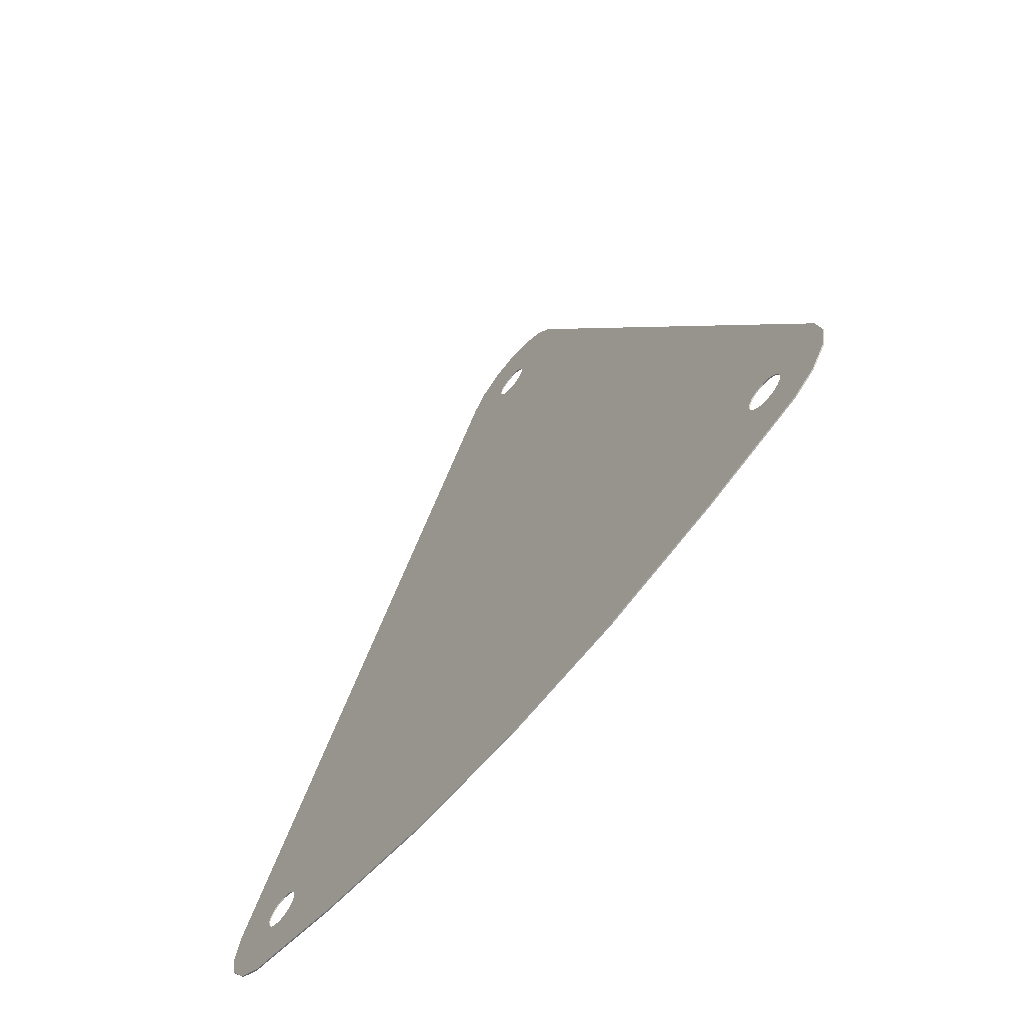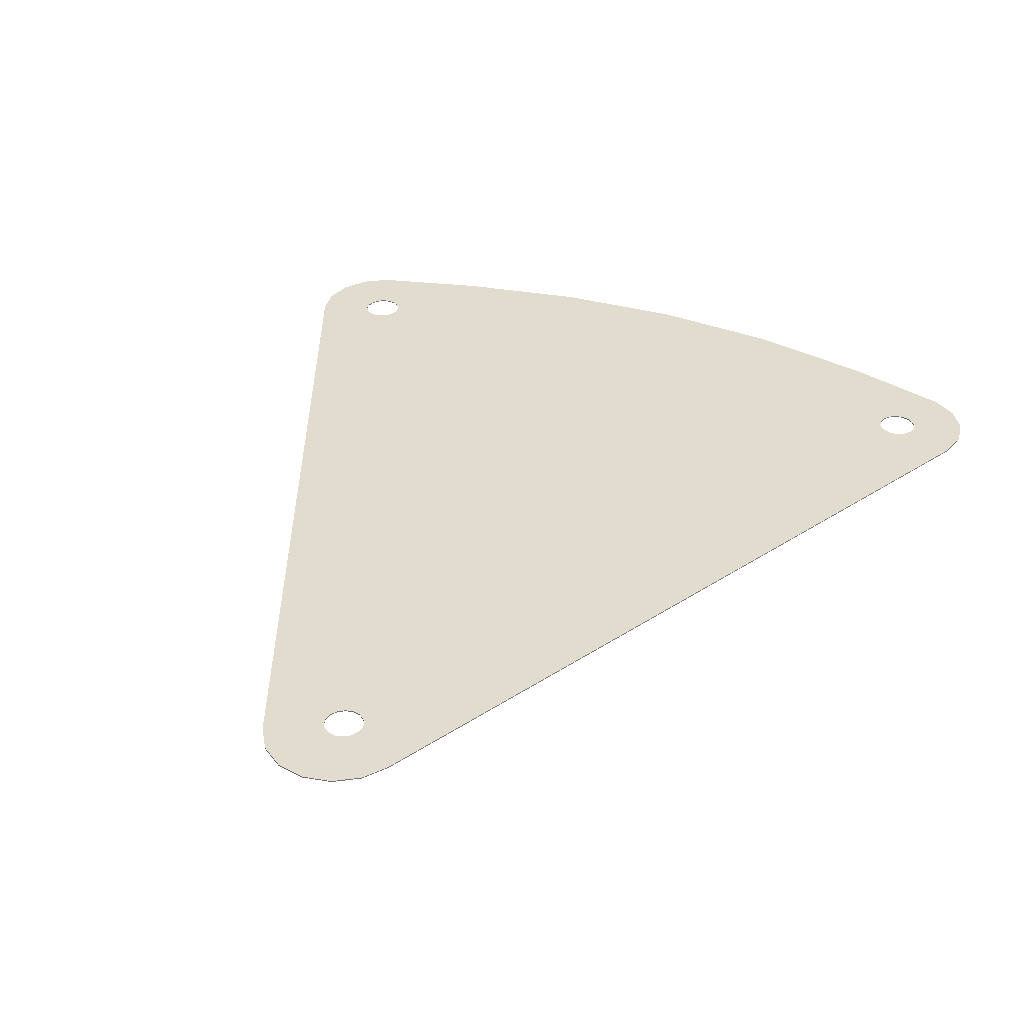
<metadata>
{"format":"obj","ext":"obj","renderer":"f3d","projection":"perspective","resolution":1024,"background":"white","views":[{"elev":-67.0,"azim":50.1,"up":"+Z"},{"elev":34.7,"azim":24.3,"up":"+Y"}]}
</metadata>
<code>
v 8.61 0 -1.15
v 7.625 0 -0.4
v 7.765 0 -0.305
v 8.965 0 -0.625
v 7.06 0 0.165
v 7.025 0 0
v -7.025 0 0
v -7.06 0 0.165
v 0 0 16
v 0.165 0 16.04
v 2.255 0 15.63
v 0.165 0 16.04
v 0.305 0 16.13
v 2.255 0 15.63
v 0.305 0 16.13
v 0.4 0 16.27
v 2.255 0 15.63
v 2.255 0 15.63
v 0.4 0 16.27
v 0.435 0 16.43
v 1.505 0 17.3
v 1.505 0 17.3
v 0.435 0 16.43
v 0.4 0 16.6
v 1.15 0 17.83
v 1.15 0 17.83
v 0.4 0 16.6
v 0.305 0 16.74
v 0.625 0 18.18
v 0.625 0 18.18
v 0.305 0 16.74
v 0.165 0 16.84
v 0 0 18.31
v 0 0 16.87
v 0 0 18.31
v 0.165 0 16.84
v 0 0 18.31
v 0 0 16.87
v -0.165 0 16.84
v -0.625 0 18.18
v -0.625 0 18.18
v -0.165 0 16.84
v -0.305 0 16.74
v -1.15 0 17.83
v -1.15 0 17.83
v -0.305 0 16.74
v -0.4 0 16.6
v -1.505 0 17.3
v -1.505 0 17.3
v -0.4 0 16.6
v -0.435 0 16.43
v -2.255 0 15.63
v -2.255 0 15.63
v -0.435 0 16.43
v -0.4 0 16.27
v -2.255 0 15.63
v -0.4 0 16.27
v -0.305 0 16.13
v -2.255 0 15.63
v -0.305 0 16.13
v -0.165 0 16.04
v -2.255 0 15.63
v -0.165 0 16.04
v 0 0 16
v -2.255 0 15.63
v 0 0 16
v 2.255 0 15.63
v 7.295 0 0.4
v 8.965 0 -0.625
v 7.765 0 -0.305
v 7.86 0 -0.165
v 9.09 0 0
v 9.09 0 0
v 7.86 0 -0.165
v 7.895 0 0
v 8.965 0 0.625
v 7.895 0 0
v 7.86 0 0.165
v 8.965 0 0.625
v 2.255 0 15.63
v 8.965 0 0.625
v 7.86 0 0.165
v 7.765 0 0.305
v 7.765 0 0.305
v 7.625 0 0.4
v 2.255 0 15.63
v 7.625 0 0.4
v 7.46 0 0.435
v 2.255 0 15.63
v 7.46 0 0.435
v 7.295 0 0.4
v 2.255 0 15.63
v 7.06 0 0.165
v -7.06 0 0.165
v -7.155 0 0.305
v 7.155 0 0.305
v 7.295 0 0.4
v 7.155 0 0.305
v -7.155 0 0.305
v -7.295 0 0.4
v -2.255 0 15.63
v 7.295 0 0.4
v -7.295 0 0.4
v -7.46 0 0.435
v -7.625 0 0.4
v -2.255 0 15.63
v -7.46 0 0.435
v -7.765 0 0.305
v -2.255 0 15.63
v -7.625 0 0.4
v -2.255 0 15.63
v -7.765 0 0.305
v -7.86 0 0.165
v -8.965 0 0.625
v -8.965 0 0.625
v -7.86 0 0.165
v -7.895 0 0
v -9.09 0 0
v -9.09 0 0
v -7.895 0 0
v -7.86 0 -0.165
v -8.965 0 -0.625
v -8.965 0 -0.625
v -7.86 0 -0.165
v -7.765 0 -0.305
v -8.61 0 -1.15
v -8.61 0 -1.15
v -7.765 0 -0.305
v -7.625 0 -0.4
v -8.085 0 -1.505
v -8.085 0 -1.505
v -7.625 0 -0.4
v -7.46 0 -0.435
v -5.695 0 -2.19
v -7.46 0 -0.435
v -7.295 0 -0.4
v -5.695 0 -2.19
v -7.295 0 -0.4
v -7.155 0 -0.305
v -5.695 0 -2.19
v -7.155 0 -0.305
v -7.06 0 -0.165
v -5.695 0 -2.19
v -5.695 0 -2.19
v -7.06 0 -0.165
v -7.025 0 0
v -2.875 0 -2.75
v 0 0 -2.94
v -2.875 0 -2.75
v -7.025 0 0
v 7.025 0 0
v 2.875 0 -2.75
v 0 0 -2.94
v 7.025 0 0
v 5.695 0 -2.19
v 5.695 0 -2.19
v 7.025 0 0
v 7.06 0 -0.165
v 5.695 0 -2.19
v 7.06 0 -0.165
v 7.155 0 -0.305
v 5.695 0 -2.19
v 7.155 0 -0.305
v 7.295 0 -0.4
v 5.695 0 -2.19
v 7.295 0 -0.4
v 7.46 0 -0.435
v 8.085 0 -1.505
v 8.085 0 -1.505
v 7.46 0 -0.435
v 7.625 0 -0.4
v 8.61 0 -1.15
v 8.085 -0.025 -1.505
v 8.61 -0.025 -1.15
v 7.625 -0.025 -0.4
v 7.46 -0.025 -0.435
v 5.695 -0.025 -2.19
v 8.085 -0.025 -1.505
v 7.46 -0.025 -0.435
v 7.295 -0.025 -0.4
v 7.155 -0.025 -0.305
v 5.695 -0.025 -2.19
v 7.295 -0.025 -0.4
v 7.06 -0.025 -0.165
v 5.695 -0.025 -2.19
v 7.155 -0.025 -0.305
v 5.695 -0.025 -2.19
v 7.06 -0.025 -0.165
v 7.025 -0.025 0
v 2.875 -0.025 -2.75
v 0 -0.025 -2.94
v 2.875 -0.025 -2.75
v 7.025 -0.025 0
v -7.025 -0.025 0
v -2.875 -0.025 -2.75
v 0 -0.025 -2.94
v -7.025 -0.025 0
v -5.695 -0.025 -2.19
v -7.025 -0.025 0
v -7.06 -0.025 -0.165
v -5.695 -0.025 -2.19
v -7.06 -0.025 -0.165
v -7.155 -0.025 -0.305
v -5.695 -0.025 -2.19
v -7.155 -0.025 -0.305
v -7.295 -0.025 -0.4
v -5.695 -0.025 -2.19
v -5.695 -0.025 -2.19
v -7.295 -0.025 -0.4
v -7.46 -0.025 -0.435
v -8.085 -0.025 -1.505
v -8.085 -0.025 -1.505
v -7.46 -0.025 -0.435
v -7.625 -0.025 -0.4
v -8.61 -0.025 -1.15
v -8.61 -0.025 -1.15
v -7.625 -0.025 -0.4
v -7.765 -0.025 -0.305
v -8.965 -0.025 -0.625
v -8.965 -0.025 -0.625
v -7.765 -0.025 -0.305
v -7.86 -0.025 -0.165
v -9.09 -0.025 0
v -9.09 -0.025 0
v -7.86 -0.025 -0.165
v -7.895 -0.025 0
v -8.965 -0.025 0.625
v -8.965 -0.025 0.625
v -7.895 -0.025 0
v -7.86 -0.025 0.165
v -2.255 -0.025 15.63
v -8.965 -0.025 0.625
v -7.86 -0.025 0.165
v -7.765 -0.025 0.305
v -2.255 -0.025 15.63
v -7.765 -0.025 0.305
v -7.625 -0.025 0.4
v -2.255 -0.025 15.63
v -7.625 -0.025 0.4
v -7.46 -0.025 0.435
v -2.255 -0.025 15.63
v -7.46 -0.025 0.435
v -7.295 -0.025 0.4
v 7.295 -0.025 0.4
v 7.295 -0.025 0.4
v -7.295 -0.025 0.4
v -7.155 -0.025 0.305
v 7.155 -0.025 0.305
v 7.06 -0.025 0.165
v 7.155 -0.025 0.305
v -7.155 -0.025 0.305
v -7.06 -0.025 0.165
v 7.06 -0.025 0.165
v -7.06 -0.025 0.165
v -7.025 -0.025 0
v 7.025 -0.025 0
v 2.255 -0.025 15.63
v -2.255 -0.025 15.63
v 7.295 -0.025 0.4
v 7.46 -0.025 0.435
v 7.46 -0.025 0.435
v 7.625 -0.025 0.4
v 2.255 -0.025 15.63
v 7.625 -0.025 0.4
v 7.765 -0.025 0.305
v 2.255 -0.025 15.63
v 2.255 -0.025 15.63
v 7.765 -0.025 0.305
v 7.86 -0.025 0.165
v 8.965 -0.025 0.625
v 8.965 -0.025 0.625
v 7.86 -0.025 0.165
v 7.895 -0.025 0
v 9.09 -0.025 0
v 9.09 -0.025 0
v 7.895 -0.025 0
v 7.86 -0.025 -0.165
v 8.965 -0.025 -0.625
v 8.965 -0.025 -0.625
v 7.86 -0.025 -0.165
v 7.765 -0.025 -0.305
v 8.61 -0.025 -1.15
v 0 -0.025 16
v -2.255 -0.025 15.63
v 2.255 -0.025 15.63
v -0.165 -0.025 16.04
v -2.255 -0.025 15.63
v 0 -0.025 16
v -0.305 -0.025 16.13
v -2.255 -0.025 15.63
v -0.165 -0.025 16.04
v -0.4 -0.025 16.27
v -2.255 -0.025 15.63
v -0.305 -0.025 16.13
v -2.255 -0.025 15.63
v -0.4 -0.025 16.27
v -0.435 -0.025 16.43
v -1.505 -0.025 17.3
v -1.505 -0.025 17.3
v -0.435 -0.025 16.43
v -0.4 -0.025 16.6
v -1.15 -0.025 17.83
v -1.15 -0.025 17.83
v -0.4 -0.025 16.6
v -0.305 -0.025 16.74
v -0.625 -0.025 18.18
v -0.625 -0.025 18.18
v -0.305 -0.025 16.74
v -0.165 -0.025 16.84
v 0 -0.025 18.31
v 0 -0.025 18.31
v -0.165 -0.025 16.84
v 0 -0.025 16.87
v 0 -0.025 18.31
v 0 -0.025 16.87
v 0.165 -0.025 16.84
v 0.625 -0.025 18.18
v 0.625 -0.025 18.18
v 0.165 -0.025 16.84
v 0.305 -0.025 16.74
v 1.15 -0.025 17.83
v 1.15 -0.025 17.83
v 0.305 -0.025 16.74
v 0.4 -0.025 16.6
v 1.505 -0.025 17.3
v 1.505 -0.025 17.3
v 0.4 -0.025 16.6
v 0.435 -0.025 16.43
v 2.255 -0.025 15.63
v 0.435 -0.025 16.43
v 0.4 -0.025 16.27
v 2.255 -0.025 15.63
v 0.4 -0.025 16.27
v 0.305 -0.025 16.13
v 2.255 -0.025 15.63
v 0.305 -0.025 16.13
v 0.165 -0.025 16.04
v 2.255 -0.025 15.63
v 0.165 -0.025 16.04
v 0 -0.025 16
v 2.255 -0.025 15.63
v 7.765 -0.025 -0.305
v 7.625 -0.025 -0.4
v 8.61 -0.025 -1.15
v -7.06 0 0.165
v -7.025 0 0
v -7.025 -0.025 0
v -7.06 -0.025 0.165
v -7.025 0 0
v -7.06 0 -0.165
v -7.06 -0.025 -0.165
v -7.025 -0.025 0
v -7.06 0 -0.165
v -7.155 0 -0.305
v -7.155 -0.025 -0.305
v -7.06 -0.025 -0.165
v -7.155 0 -0.305
v -7.295 0 -0.4
v -7.295 -0.025 -0.4
v -7.155 -0.025 -0.305
v -7.295 0 -0.4
v -7.46 0 -0.435
v -7.46 -0.025 -0.435
v -7.295 -0.025 -0.4
v -7.46 0 -0.435
v -7.625 0 -0.4
v -7.625 -0.025 -0.4
v -7.46 -0.025 -0.435
v -7.625 0 -0.4
v -7.765 0 -0.305
v -7.765 -0.025 -0.305
v -7.625 -0.025 -0.4
v -7.765 0 -0.305
v -7.86 0 -0.165
v -7.86 -0.025 -0.165
v -7.765 -0.025 -0.305
v -7.86 0 -0.165
v -7.895 0 0
v -7.895 -0.025 0
v -7.86 -0.025 -0.165
v -7.895 0 0
v -7.86 0 0.165
v -7.86 -0.025 0.165
v -7.895 -0.025 0
v -7.86 0 0.165
v -7.765 0 0.305
v -7.765 -0.025 0.305
v -7.86 -0.025 0.165
v -7.765 0 0.305
v -7.625 0 0.4
v -7.625 -0.025 0.4
v -7.765 -0.025 0.305
v -7.625 0 0.4
v -7.46 0 0.435
v -7.46 -0.025 0.435
v -7.625 -0.025 0.4
v -7.46 0 0.435
v -7.295 0 0.4
v -7.295 -0.025 0.4
v -7.46 -0.025 0.435
v -7.295 0 0.4
v -7.155 0 0.305
v -7.155 -0.025 0.305
v -7.295 -0.025 0.4
v -7.155 0 0.305
v -7.06 0 0.165
v -7.06 -0.025 0.165
v -7.155 -0.025 0.305
v 7.06 0 0.165
v 7.155 0 0.305
v 7.155 -0.025 0.305
v 7.06 -0.025 0.165
v 7.155 0 0.305
v 7.295 0 0.4
v 7.295 -0.025 0.4
v 7.155 -0.025 0.305
v 7.295 0 0.4
v 7.46 0 0.435
v 7.46 -0.025 0.435
v 7.295 -0.025 0.4
v 7.46 0 0.435
v 7.625 0 0.4
v 7.625 -0.025 0.4
v 7.46 -0.025 0.435
v 7.625 0 0.4
v 7.765 0 0.305
v 7.765 -0.025 0.305
v 7.625 -0.025 0.4
v 7.765 0 0.305
v 7.86 0 0.165
v 7.86 -0.025 0.165
v 7.765 -0.025 0.305
v 7.86 0 0.165
v 7.895 0 0
v 7.895 -0.025 0
v 7.86 -0.025 0.165
v 7.895 0 0
v 7.86 0 -0.165
v 7.86 -0.025 -0.165
v 7.895 -0.025 0
v 7.86 0 -0.165
v 7.765 0 -0.305
v 7.765 -0.025 -0.305
v 7.86 -0.025 -0.165
v 7.765 0 -0.305
v 7.625 0 -0.4
v 7.625 -0.025 -0.4
v 7.765 -0.025 -0.305
v 7.625 0 -0.4
v 7.46 0 -0.435
v 7.46 -0.025 -0.435
v 7.625 -0.025 -0.4
v 7.46 0 -0.435
v 7.295 0 -0.4
v 7.295 -0.025 -0.4
v 7.46 -0.025 -0.435
v 7.295 0 -0.4
v 7.155 0 -0.305
v 7.155 -0.025 -0.305
v 7.295 -0.025 -0.4
v 7.155 0 -0.305
v 7.06 0 -0.165
v 7.06 -0.025 -0.165
v 7.155 -0.025 -0.305
v 7.06 0 -0.165
v 7.025 0 0
v 7.025 -0.025 0
v 7.06 -0.025 -0.165
v 7.025 0 0
v 7.06 0 0.165
v 7.06 -0.025 0.165
v 7.025 -0.025 0
v 8.965 0 0.625
v 2.255 0 15.63
v 2.255 -0.025 15.63
v 8.965 -0.025 0.625
v 2.255 0 15.63
v 1.505 0 17.3
v 1.505 -0.025 17.3
v 2.255 -0.025 15.63
v 1.505 0 17.3
v 1.15 0 17.83
v 1.15 -0.025 17.83
v 1.505 -0.025 17.3
v 1.15 0 17.83
v 0.625 0 18.18
v 0.625 -0.025 18.18
v 1.15 -0.025 17.83
v 0.625 0 18.18
v 0 0 18.31
v 0 -0.025 18.31
v 0.625 -0.025 18.18
v 0 0 18.31
v -0.625 0 18.18
v -0.625 -0.025 18.18
v 0 -0.025 18.31
v -0.625 0 18.18
v -1.15 0 17.83
v -1.15 -0.025 17.83
v -0.625 -0.025 18.18
v -1.15 0 17.83
v -1.505 0 17.3
v -1.505 -0.025 17.3
v -1.15 -0.025 17.83
v -1.505 0 17.3
v -2.255 0 15.63
v -2.255 -0.025 15.63
v -1.505 -0.025 17.3
v -2.255 0 15.63
v -8.965 0 0.625
v -8.965 -0.025 0.625
v -2.255 -0.025 15.63
v -8.965 0 0.625
v -9.09 0 0
v -9.09 -0.025 0
v -8.965 -0.025 0.625
v -9.09 0 0
v -8.965 0 -0.625
v -8.965 -0.025 -0.625
v -9.09 -0.025 0
v -8.965 0 -0.625
v -8.61 0 -1.15
v -8.61 -0.025 -1.15
v -8.965 -0.025 -0.625
v -8.61 0 -1.15
v -8.085 0 -1.505
v -8.085 -0.025 -1.505
v -8.61 -0.025 -1.15
v -8.085 0 -1.505
v -5.695 0 -2.19
v -5.695 -0.025 -2.19
v -8.085 -0.025 -1.505
v -5.695 0 -2.19
v -2.875 0 -2.75
v -2.875 -0.025 -2.75
v -5.695 -0.025 -2.19
v -2.875 0 -2.75
v 0 0 -2.94
v 0 -0.025 -2.94
v -2.875 -0.025 -2.75
v 0 0 -2.94
v 2.875 0 -2.75
v 2.875 -0.025 -2.75
v 0 -0.025 -2.94
v 2.875 0 -2.75
v 5.695 0 -2.19
v 5.695 -0.025 -2.19
v 2.875 -0.025 -2.75
v 5.695 0 -2.19
v 8.085 0 -1.505
v 8.085 -0.025 -1.505
v 5.695 -0.025 -2.19
v 8.085 0 -1.505
v 8.61 0 -1.15
v 8.61 -0.025 -1.15
v 8.085 -0.025 -1.505
v 8.61 0 -1.15
v 8.965 0 -0.625
v 8.965 -0.025 -0.625
v 8.61 -0.025 -1.15
v 8.965 0 -0.625
v 9.09 0 0
v 9.09 -0.025 0
v 8.965 -0.025 -0.625
v 9.09 0 0
v 8.965 0 0.625
v 8.965 -0.025 0.625
v 9.09 -0.025 0
v -0.165 0 16.04
v -0.305 0 16.13
v -0.305 -0.025 16.13
v -0.165 -0.025 16.04
v -0.305 0 16.13
v -0.4 0 16.27
v -0.4 -0.025 16.27
v -0.305 -0.025 16.13
v -0.4 0 16.27
v -0.435 0 16.43
v -0.435 -0.025 16.43
v -0.4 -0.025 16.27
v -0.435 0 16.43
v -0.4 0 16.6
v -0.4 -0.025 16.6
v -0.435 -0.025 16.43
v -0.4 0 16.6
v -0.305 0 16.74
v -0.305 -0.025 16.74
v -0.4 -0.025 16.6
v -0.305 0 16.74
v -0.165 0 16.84
v -0.165 -0.025 16.84
v -0.305 -0.025 16.74
v -0.165 0 16.84
v 0 0 16.87
v 0 -0.025 16.87
v -0.165 -0.025 16.84
v 0 0 16.87
v 0.165 0 16.84
v 0.165 -0.025 16.84
v 0 -0.025 16.87
v 0.165 0 16.84
v 0.305 0 16.74
v 0.305 -0.025 16.74
v 0.165 -0.025 16.84
v 0.305 0 16.74
v 0.4 0 16.6
v 0.4 -0.025 16.6
v 0.305 -0.025 16.74
v 0.4 0 16.6
v 0.435 0 16.43
v 0.435 -0.025 16.43
v 0.4 -0.025 16.6
v 0.435 0 16.43
v 0.4 0 16.27
v 0.4 -0.025 16.27
v 0.435 -0.025 16.43
v 0.4 0 16.27
v 0.305 0 16.13
v 0.305 -0.025 16.13
v 0.4 -0.025 16.27
v 0.305 0 16.13
v 0.165 0 16.04
v 0.165 -0.025 16.04
v 0.305 -0.025 16.13
v 0.165 0 16.04
v 0 0 16
v 0 -0.025 16
v 0.165 -0.025 16.04
v 0 0 16
v -0.165 0 16.04
v -0.165 -0.025 16.04
v 0 -0.025 16
g mesh6599400
f 1 2 3
f 3 4 1
f 5 6 7
f 7 8 5
f 9 10 11
f 12 13 14
f 15 16 17
f 18 19 20
f 20 21 18
f 22 23 24
f 24 25 22
f 26 27 28
f 28 29 26
f 30 31 32
f 32 33 30
f 34 35 36
f 37 38 39
f 39 40 37
f 41 42 43
f 43 44 41
f 45 46 47
f 47 48 45
f 49 50 51
f 51 52 49
f 53 54 55
f 56 57 58
f 59 60 61
f 62 63 64
f 65 66 67
f 67 68 65
f 69 70 71
f 71 72 69
f 73 74 75
f 75 76 73
f 77 78 79
f 80 81 82
f 82 83 80
f 84 85 86
f 87 88 89
f 90 91 92
f 93 94 95
f 95 96 93
f 97 98 99
f 99 100 97
f 101 102 103
f 103 104 101
f 105 106 107
f 108 109 110
f 111 112 113
f 113 114 111
f 115 116 117
f 117 118 115
f 119 120 121
f 121 122 119
f 123 124 125
f 125 126 123
f 127 128 129
f 129 130 127
f 131 132 133
f 133 134 131
f 135 136 137
f 138 139 140
f 141 142 143
f 144 145 146
f 146 147 144
f 148 149 150
f 150 151 148
f 152 153 154
f 154 155 152
f 156 157 158
f 159 160 161
f 162 163 164
f 165 166 167
f 167 168 165
f 169 170 171
f 171 172 169
f 173 174 175
f 175 176 173
f 177 178 179
f 179 180 177
f 181 182 183
f 184 185 186
f 187 188 189
f 189 190 187
f 191 192 193
f 193 194 191
f 195 196 197
f 197 198 195
f 199 200 201
f 202 203 204
f 205 206 207
f 208 209 210
f 210 211 208
f 212 213 214
f 214 215 212
f 216 217 218
f 218 219 216
f 220 221 222
f 222 223 220
f 224 225 226
f 226 227 224
f 228 229 230
f 231 232 233
f 233 234 231
f 235 236 237
f 238 239 240
f 241 242 243
f 243 244 241
f 245 246 247
f 247 248 245
f 249 250 251
f 251 252 249
f 253 254 255
f 255 256 253
f 257 258 259
f 259 260 257
f 261 262 263
f 264 265 266
f 267 268 269
f 269 270 267
f 271 272 273
f 273 274 271
f 275 276 277
f 277 278 275
f 279 280 281
f 281 282 279
f 283 284 285
f 286 287 288
f 289 290 291
f 292 293 294
f 295 296 297
f 297 298 295
f 299 300 301
f 301 302 299
f 303 304 305
f 305 306 303
f 307 308 309
f 309 310 307
f 311 312 313
f 314 315 316
f 316 317 314
f 318 319 320
f 320 321 318
f 322 323 324
f 324 325 322
f 326 327 328
f 328 329 326
f 330 331 332
f 333 334 335
f 336 337 338
f 339 340 341
f 342 343 344
f 345 346 347
f 347 348 345
f 349 350 351
f 351 352 349
f 353 354 355
f 355 356 353
f 357 358 359
f 359 360 357
f 361 362 363
f 363 364 361
f 365 366 367
f 367 368 365
f 369 370 371
f 371 372 369
f 373 374 375
f 375 376 373
f 377 378 379
f 379 380 377
f 381 382 383
f 383 384 381
f 385 386 387
f 387 388 385
f 389 390 391
f 391 392 389
f 393 394 395
f 395 396 393
f 397 398 399
f 399 400 397
f 401 402 403
f 403 404 401
f 405 406 407
f 407 408 405
f 409 410 411
f 411 412 409
f 413 414 415
f 415 416 413
f 417 418 419
f 419 420 417
f 421 422 423
f 423 424 421
f 425 426 427
f 427 428 425
f 429 430 431
f 431 432 429
f 433 434 435
f 435 436 433
f 437 438 439
f 439 440 437
f 441 442 443
f 443 444 441
f 445 446 447
f 447 448 445
f 449 450 451
f 451 452 449
f 453 454 455
f 455 456 453
f 457 458 459
f 459 460 457
f 461 462 463
f 463 464 461
f 465 466 467
f 467 468 465
f 469 470 471
f 471 472 469
f 473 474 475
f 475 476 473
f 477 478 479
f 479 480 477
f 481 482 483
f 483 484 481
f 485 486 487
f 487 488 485
f 489 490 491
f 491 492 489
f 493 494 495
f 495 496 493
f 497 498 499
f 499 500 497
f 501 502 503
f 503 504 501
f 505 506 507
f 507 508 505
f 509 510 511
f 511 512 509
f 513 514 515
f 515 516 513
f 517 518 519
f 519 520 517
f 521 522 523
f 523 524 521
f 525 526 527
f 527 528 525
f 529 530 531
f 531 532 529
f 533 534 535
f 535 536 533
f 537 538 539
f 539 540 537
f 541 542 543
f 543 544 541
f 545 546 547
f 547 548 545
f 549 550 551
f 551 552 549
f 553 554 555
f 555 556 553
f 557 558 559
f 559 560 557
f 561 562 563
f 563 564 561
f 565 566 567
f 567 568 565
f 569 570 571
f 571 572 569
f 573 574 575
f 575 576 573
f 577 578 579
f 579 580 577
f 581 582 583
f 583 584 581
f 585 586 587
f 587 588 585
f 589 590 591
f 591 592 589
f 593 594 595
f 595 596 593
f 597 598 599
f 599 600 597
f 601 602 603
f 603 604 601
f 605 606 607
f 607 608 605
f 609 610 611
f 611 612 609
f 613 614 615
f 615 616 613
f 617 618 619
f 619 620 617
f 621 622 623
f 623 624 621
f 625 626 627
f 627 628 625
f 629 630 631
f 631 632 629

</code>
